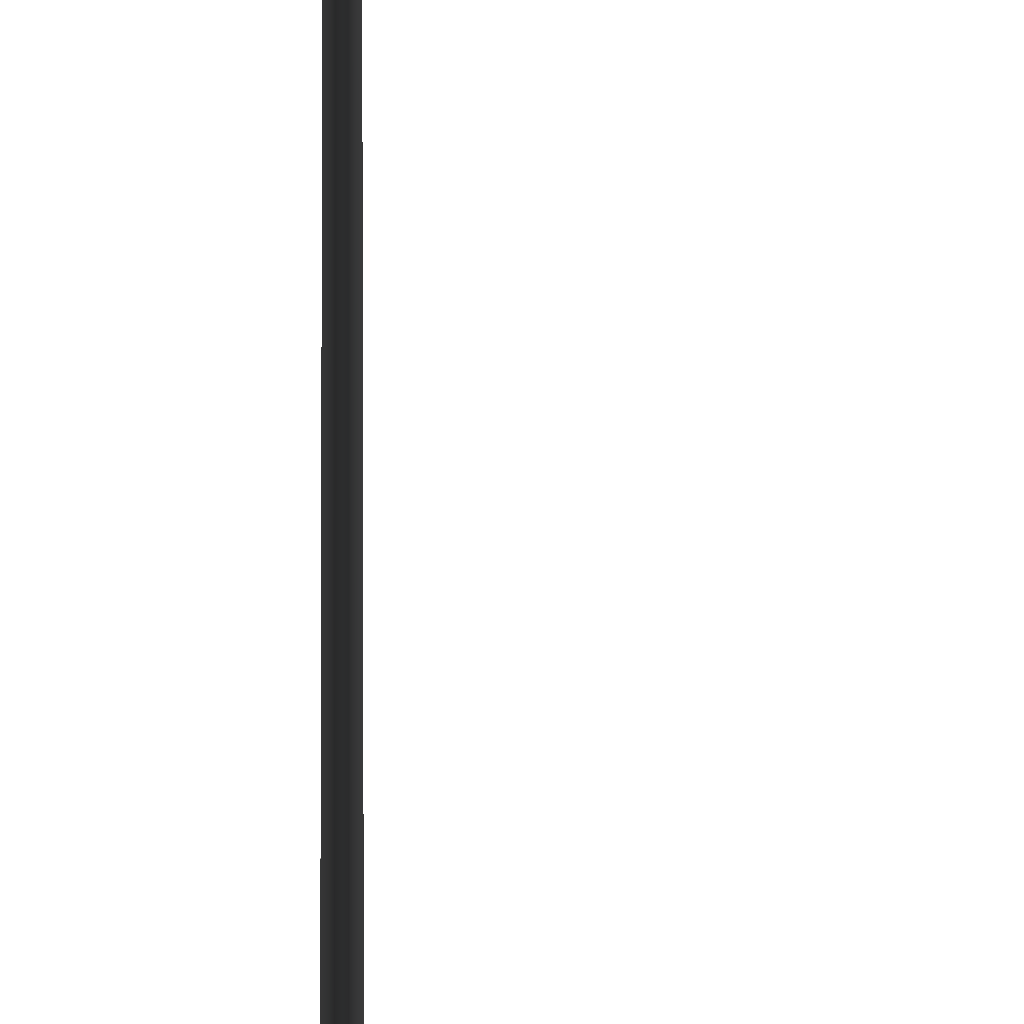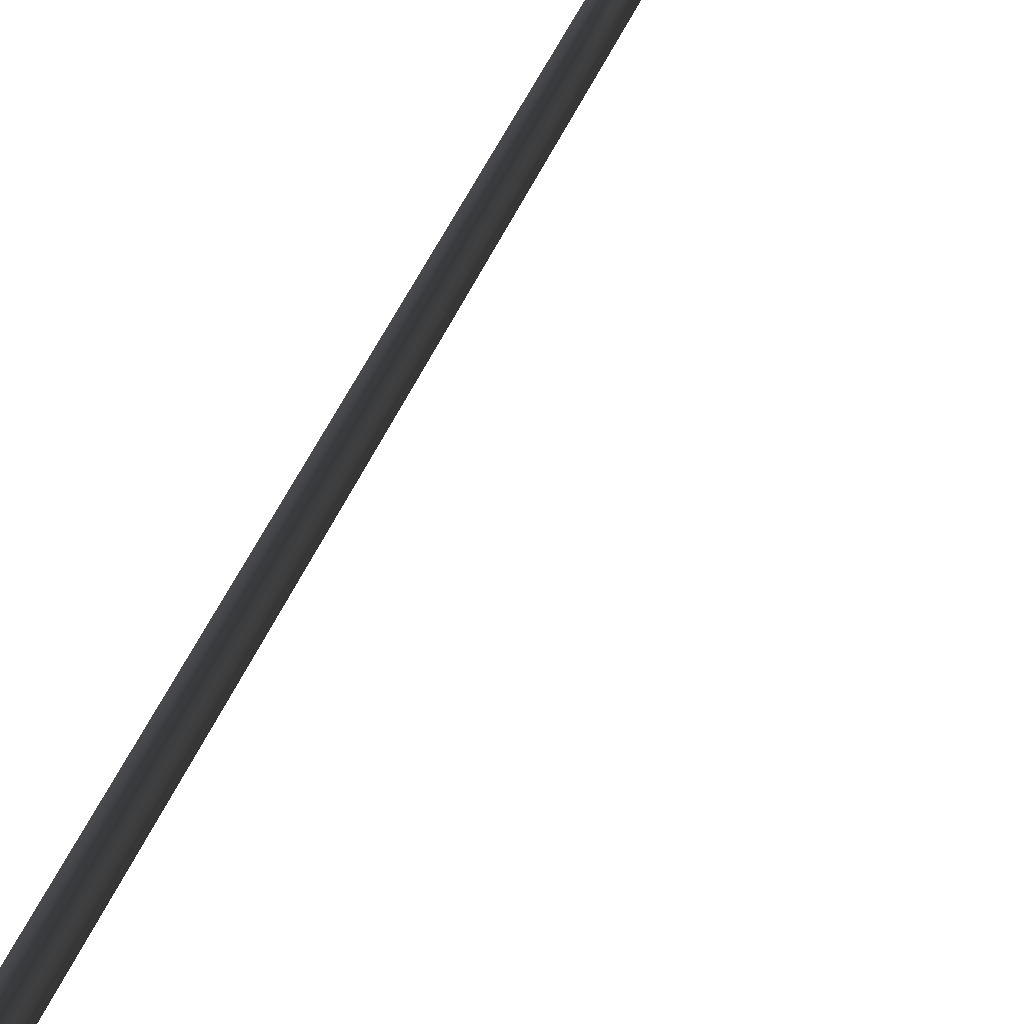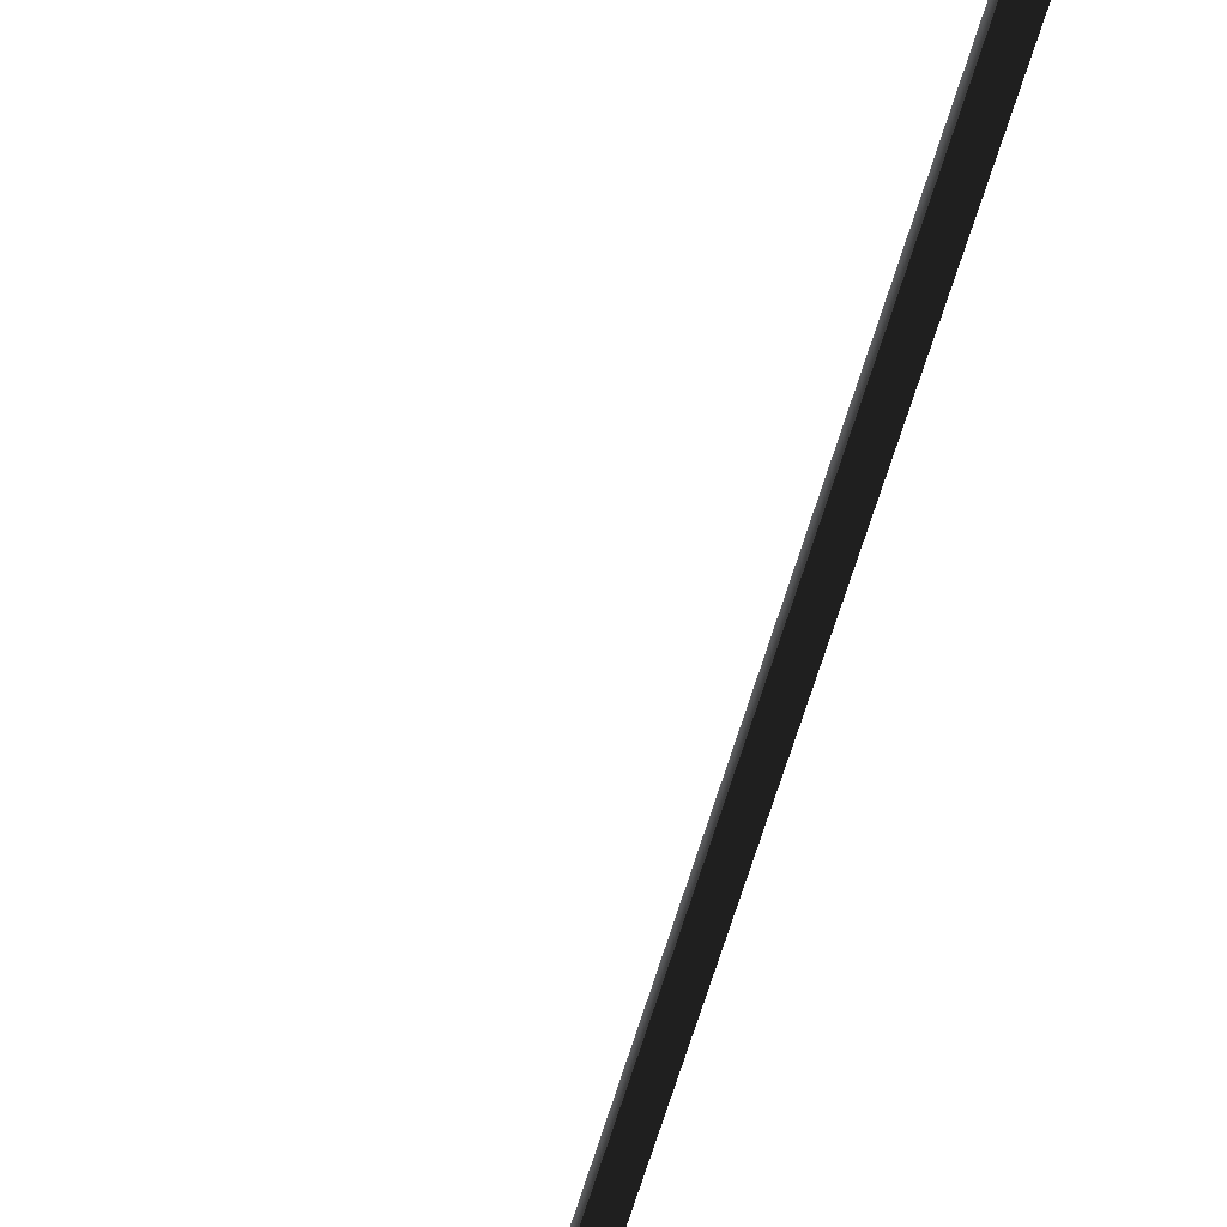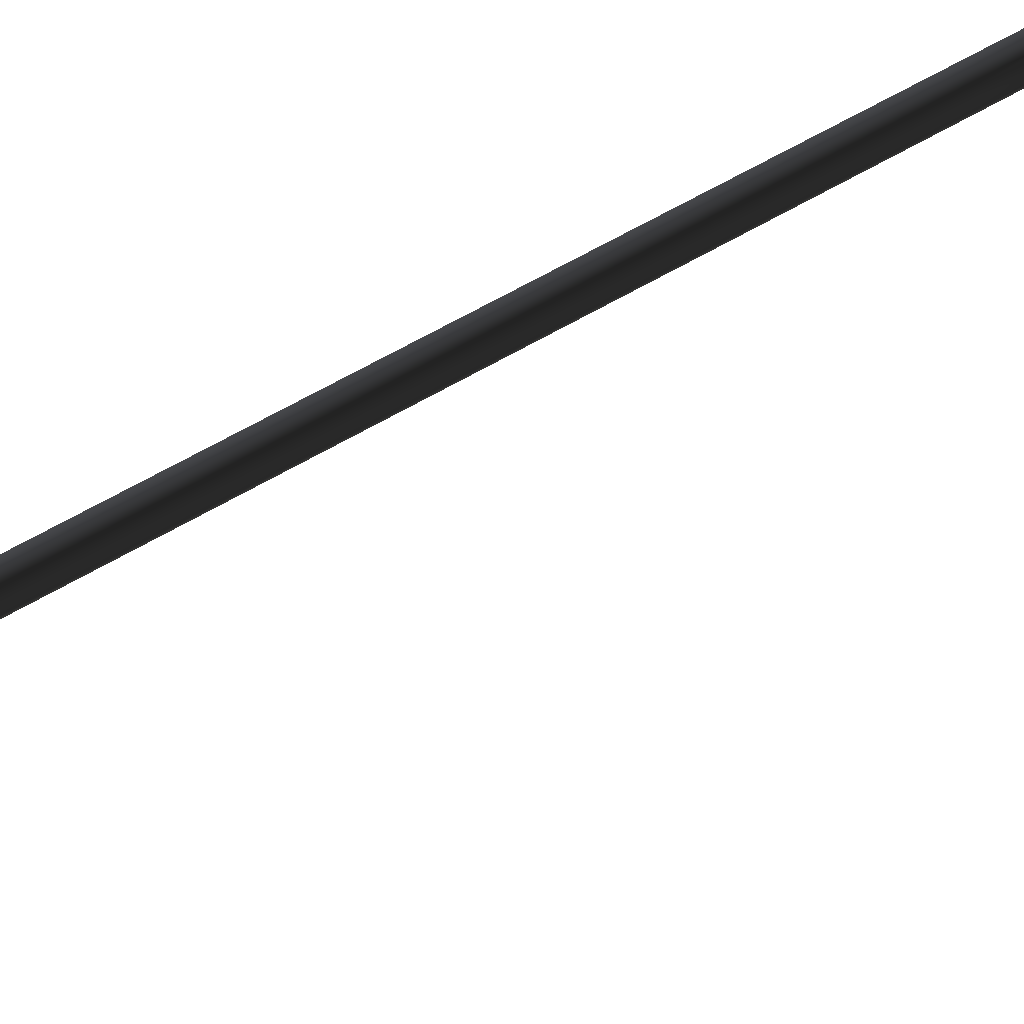
<metadata>
{"format":"obj","ext":"obj","renderer":"f3d","projection":"perspective","resolution":1024,"background":"white","views":[{"elev":64.1,"azim":172.8,"up":"+Y"},{"elev":37.2,"azim":-167.8,"up":"+Y"},{"elev":-56.7,"azim":-21.8,"up":"+Y"},{"elev":50.4,"azim":-130.6,"up":"+Y"}]}
</metadata>
<code>
o #ID106
v 0.08038 -0.4758 0.686
v 0.1903 -0.4758 0.686
v 0.08038 -0.4928 0.6784
v 0.1926 -0.4928 0.6784
v 0.1903 -0.4758 0.686
v 0.08038 -0.4928 0.6784
v 0.1926 -0.4928 0.6784
v 0.08038 -0.4758 0.686
v 0.2468 -0.4383 0.6045
v 0.2462 -0.4196 0.6099
v 0.2462 -0.4196 0.6099
v 0.2468 -0.4383 0.6045
v 0.08038 -0.4833 0.7029
v 0.2006 -0.4833 0.7029
v 0.08038 -0.4833 0.7029
v 0.2006 -0.4833 0.7029
v 0.08038 -0.4928 0.6784
v 0.1926 -0.4928 0.6784
v 0.08038 -0.5003 0.6953
v 0.2029 -0.5003 0.6953
v 0.1926 -0.4928 0.6784
v 0.08038 -0.5003 0.6953
v 0.2029 -0.5003 0.6953
v 0.08038 -0.4928 0.6784
v 0.386 -0.4327 -0.6197
v 0.386 -0.4514 -0.6195
v 0.2739 -0.4222 0.3659
v 0.2739 -0.4408 0.3661
v 0.2739 -0.4222 0.3659
v 0.2739 -0.4408 0.3661
v 0.386 -0.4514 -0.6195
v 0.386 -0.4327 -0.6197
v 0.2641 -0.4195 0.6165
v 0.2641 -0.4195 0.6165
v 0.1926 -0.4928 0.6784
v 0.2468 -0.4383 0.6045
v 0.2029 -0.5003 0.6953
v 0.2647 -0.4382 0.6111
v 0.2468 -0.4383 0.6045
v 0.2029 -0.5003 0.6953
v 0.2647 -0.4382 0.6111
v 0.1926 -0.4928 0.6784
v 0.2029 -0.5003 0.6953
v 0.08038 -0.5003 0.6953
v 0.2029 -0.5003 0.6953
v 0.08038 -0.5003 0.6953
v 0.2923 -0.4222 0.368
v 0.3452 -0.4271 -0.09658
v 0.4044 -0.4327 -0.6176
v 0.3452 -0.4271 -0.09658
v 0.4044 -0.4327 -0.6176
v 0.2923 -0.4222 0.368
v 0.2468 -0.4383 0.6045
v 0.2739 -0.4408 0.3661
v 0.2647 -0.4382 0.6111
v 0.2923 -0.4408 0.3682
v 0.386 -0.4514 -0.6195
v 0.4044 -0.4513 -0.6174
v 0.386 -0.4514 -0.6195
v 0.2923 -0.4408 0.3682
v 0.4044 -0.4513 -0.6174
v 0.2739 -0.4408 0.3661
v 0.2647 -0.4382 0.6111
v 0.2468 -0.4383 0.6045
v 0.2647 -0.4382 0.6111
v 0.2647 -0.4382 0.6111
v 0.4044 -0.4513 -0.6174
v 0.2923 -0.4408 0.3682
v 0.2923 -0.4408 0.3682
v 0.4044 -0.4513 -0.6174
f 3 2 1
f 2 3 4
f 7 6 5
f 8 5 6
f 10 4 9
f 4 10 2
f 5 11 7
f 12 7 11
f 2 13 1
f 13 2 14
f 16 5 15
f 8 15 5
f 19 18 17
f 18 19 20
f 23 22 21
f 24 21 22
f 27 26 25
f 27 28 26
f 27 9 28
f 9 27 10
f 11 29 12
f 30 12 29
f 31 30 29
f 32 31 29
f 10 14 2
f 14 10 33
f 34 11 16
f 5 16 11
f 37 36 35
f 36 37 38
f 41 40 39
f 42 39 40
f 43 13 14
f 13 43 44
f 46 45 15
f 16 15 45
f 27 33 10
f 27 47 33
f 27 48 47
f 25 48 27
f 48 25 49
f 51 32 50
f 29 50 32
f 52 50 29
f 34 52 29
f 11 34 29
f 55 54 53
f 56 54 55
f 56 57 54
f 57 56 58
f 61 60 59
f 62 59 60
f 63 62 60
f 64 62 63
f 43 33 65
f 33 43 14
f 16 45 34
f 66 34 45
f 67 48 49
f 67 47 48
f 68 47 67
f 65 47 68
f 47 65 33
f 34 66 52
f 69 52 66
f 70 52 69
f 50 52 70
f 51 50 70

</code>
